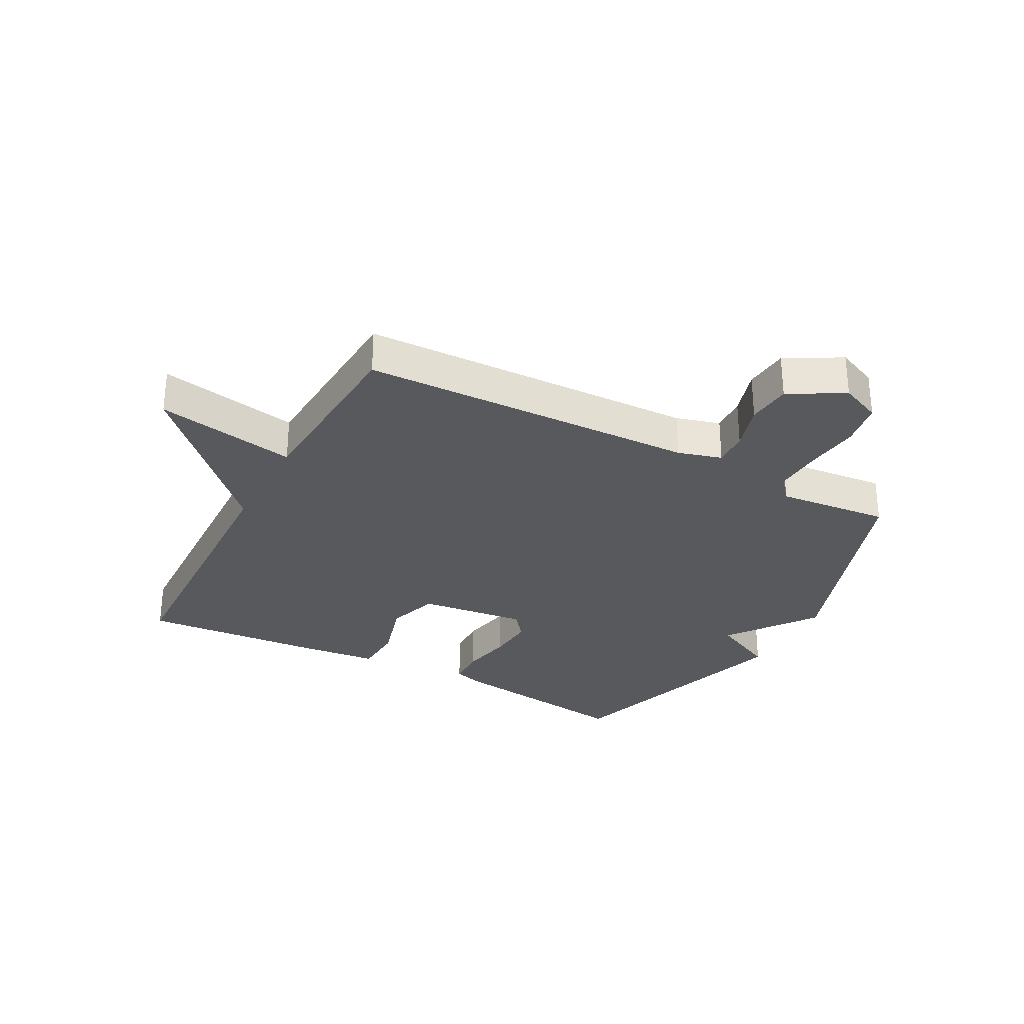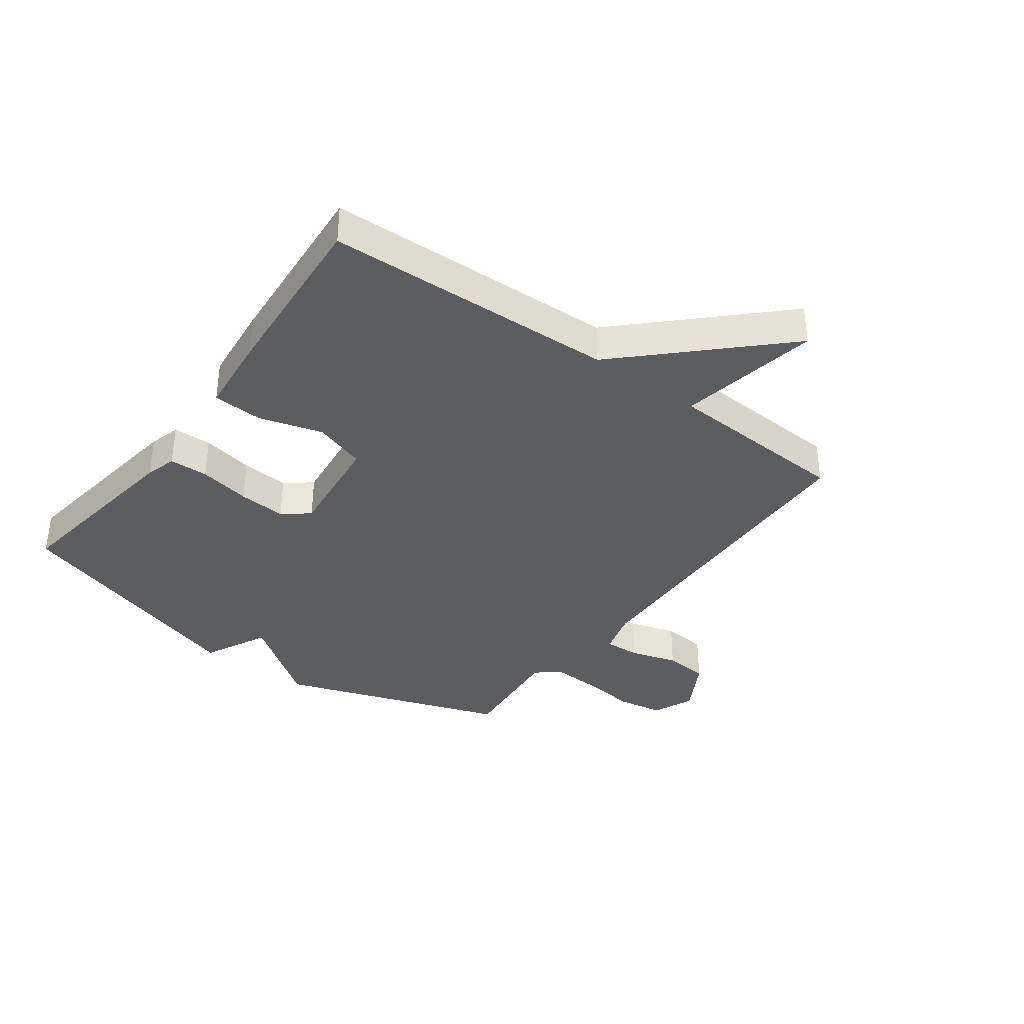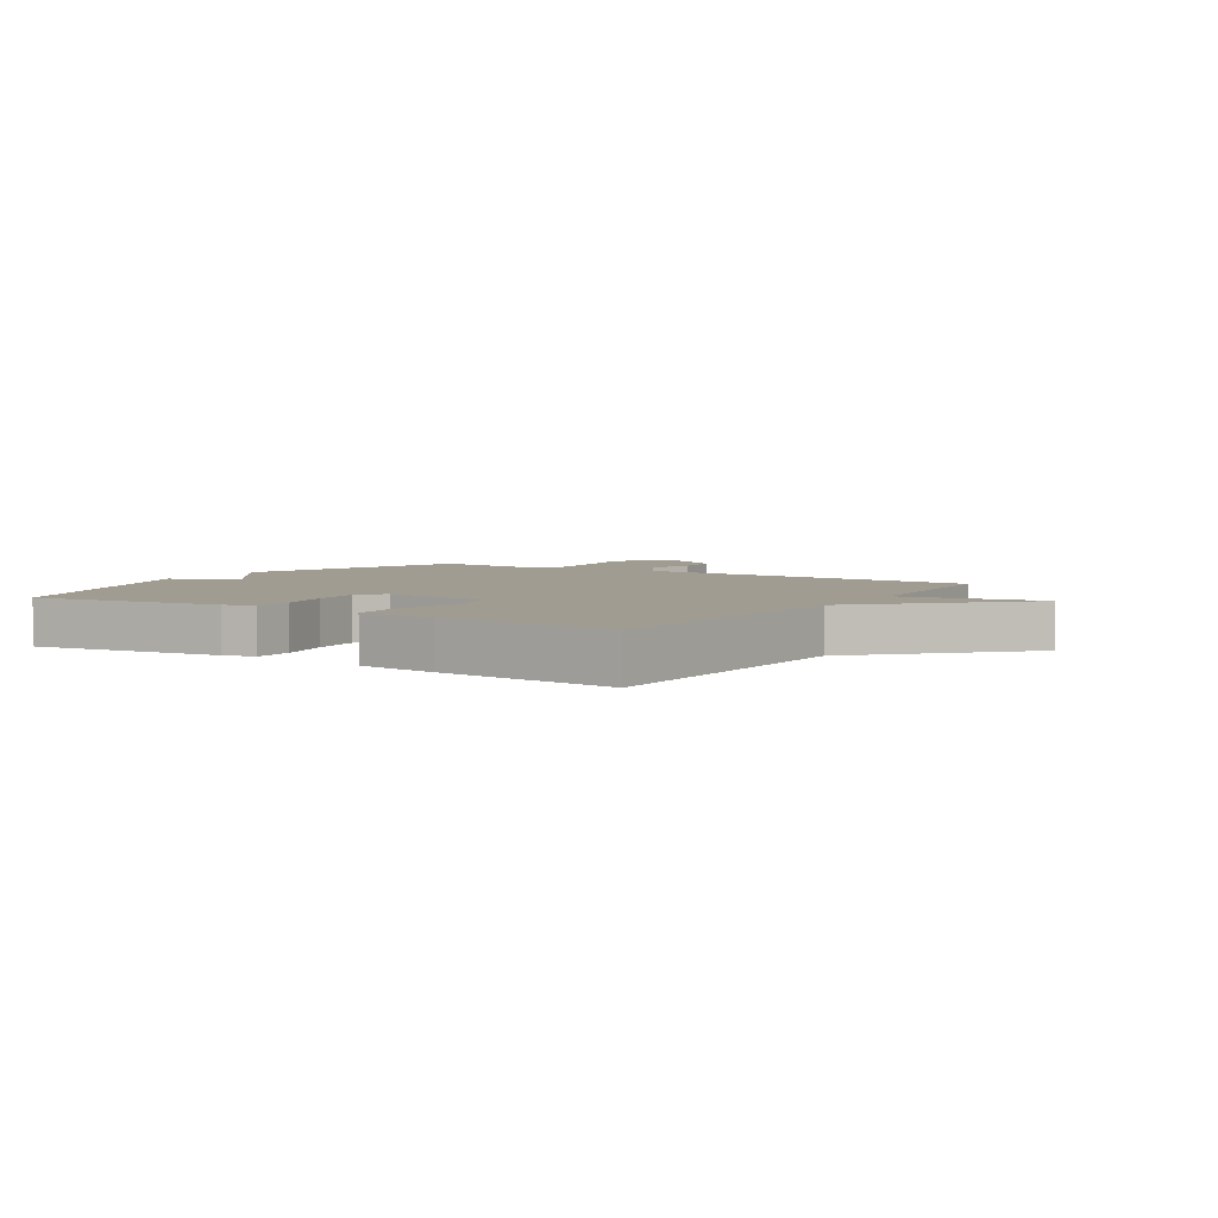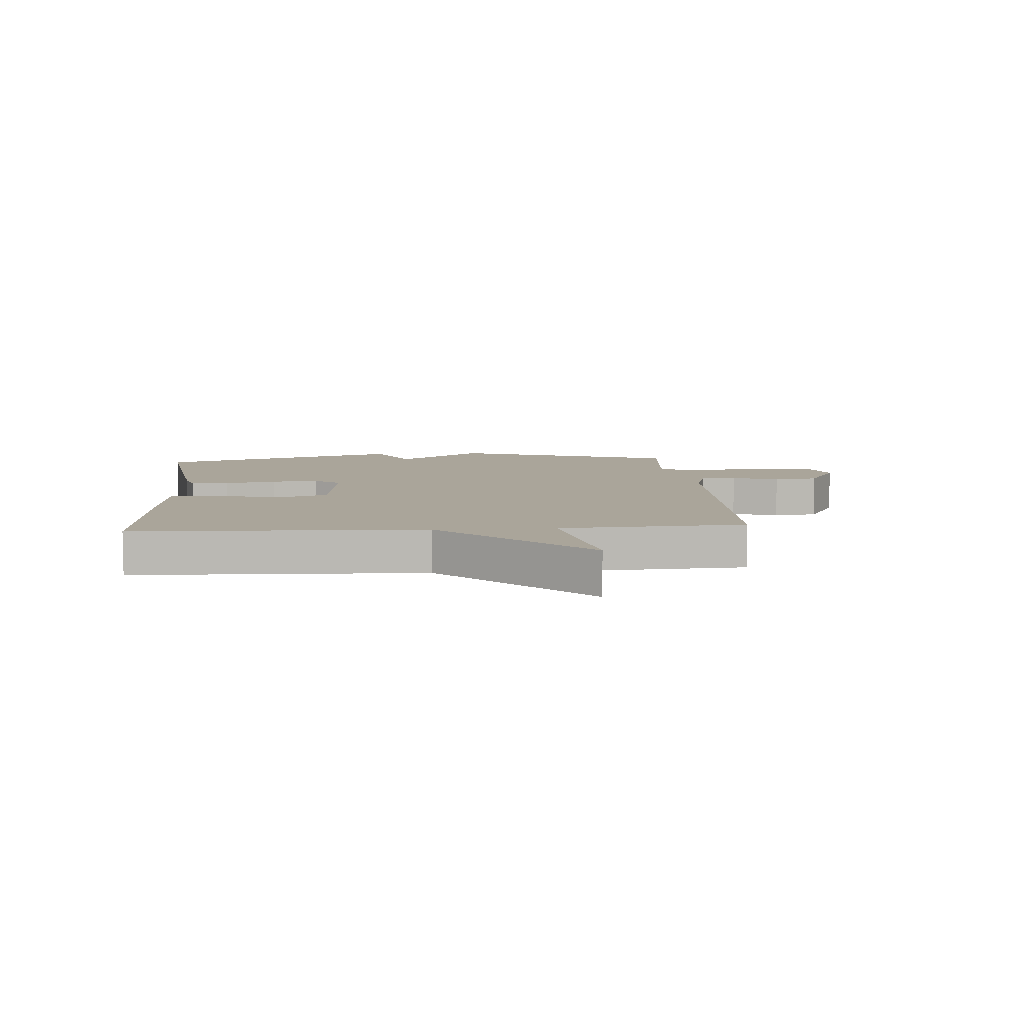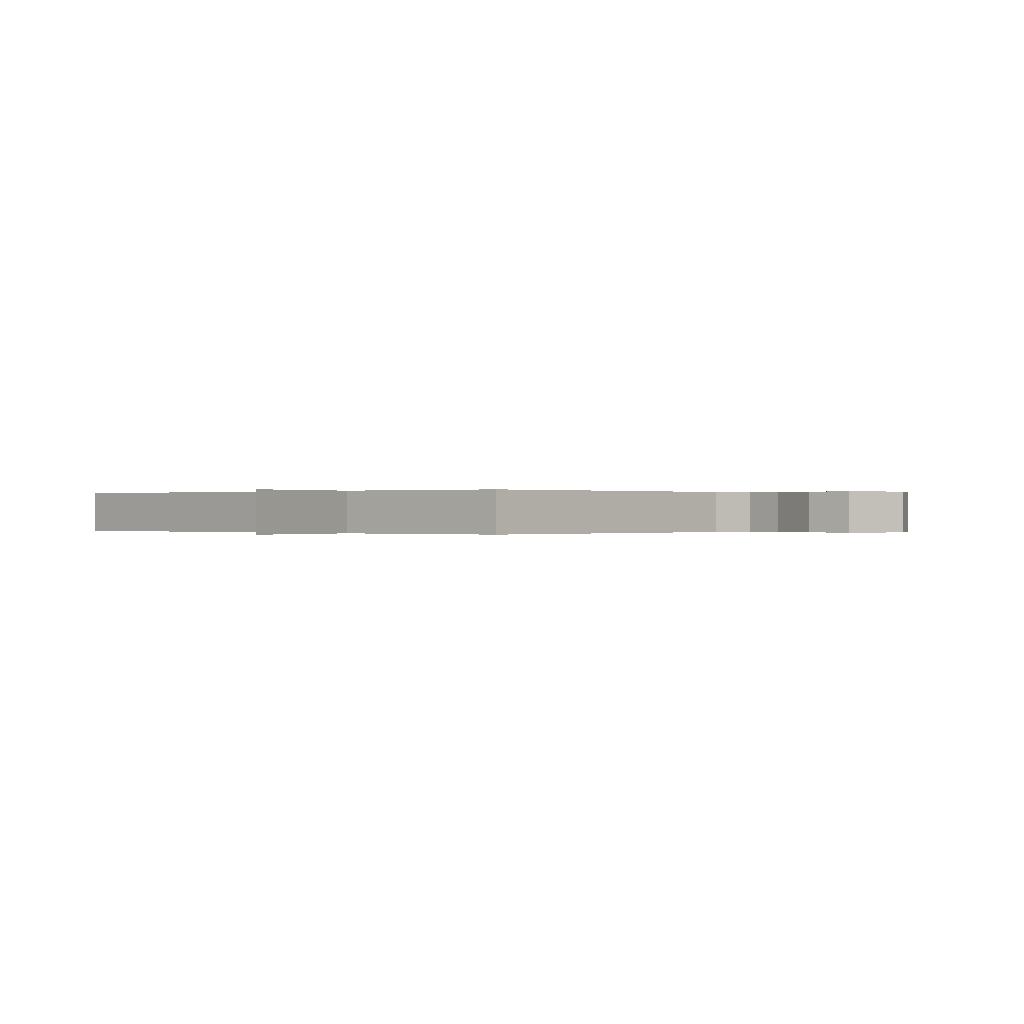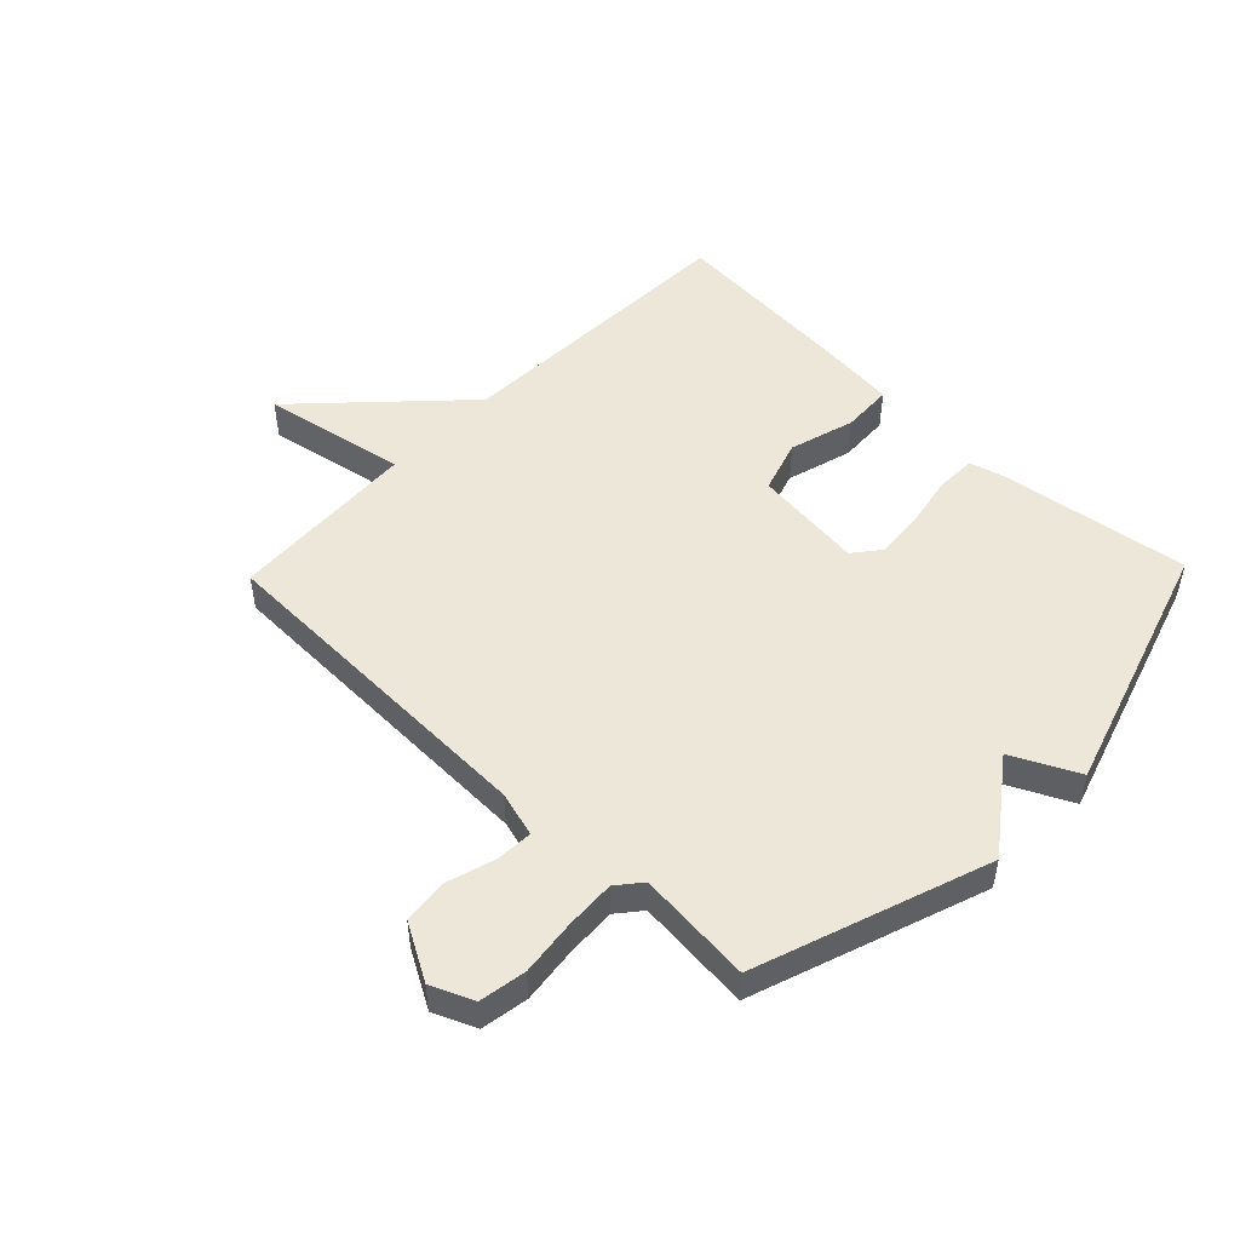
<metadata>
{"format":"obj","ext":"obj","renderer":"f3d","projection":"perspective","resolution":1024,"background":"white","views":[{"elev":-30.0,"azim":-28.1,"up":"+Y"},{"elev":-36.5,"azim":-126.3,"up":"+Y"},{"elev":4.4,"azim":-147.2,"up":"+Y"},{"elev":7.7,"azim":-94.4,"up":"+Y"},{"elev":-0.0,"azim":-49.0,"up":"+Y"},{"elev":50.0,"azim":44.0,"up":"+Y"}]}
</metadata>
<code>
v -0.5 0.07 0.5
v 0.065 0.07 0.516
v 0.139 0.07 0.537
v 0.136 0.07 0.597
v 0.112 0.07 0.676
v 0.119 0.07 0.751
v 0.211 0.07 0.803
v 0.28 0.07 0.773
v 0.293 0.07 0.696
v 0.282 0.07 0.603
v 0.278 0.07 0.522
v 0.311 0.07 0.482
v 0.5 0.07 0.5
v 0.632 0.07 0.12
v 0.524 0.07 -0.027
v 0.632 0.07 -0.08
v 0.5 0.07 -0.5
v 0.183 0.07 -0.455
v 0.131 0.07 -0.44
v 0.129 0.07 -0.375
v 0.146 0.07 -0.288
v 0.152 0.07 -0.208
v 0.117 0.07 -0.164
v -0.064 0.07 -0.185
v -0.092 0.07 -0.272
v -0.061 0.07 -0.379
v -0.065 0.07 -0.463
v -0.199 0.07 -0.477
v -0.5 0.07 -0.5
v -0.517 0.07 -0.011
v -0.754 0.07 0.233
v -0.517 0.07 0.189
v -0.5 0 0.5
v 0.065 0 0.516
v 0.139 0 0.537
v 0.136 0 0.597
v 0.112 0 0.676
v 0.119 0 0.751
v 0.211 0 0.803
v 0.28 0 0.773
v 0.293 0 0.696
v 0.282 0 0.603
v 0.278 0 0.522
v 0.311 0 0.482
v 0.5 0 0.5
v 0.632 0 0.12
v 0.524 0 -0.027
v 0.632 0 -0.08
v 0.5 0 -0.5
v 0.183 0 -0.455
v 0.131 0 -0.44
v 0.129 0 -0.375
v 0.146 0 -0.288
v 0.152 0 -0.208
v 0.117 0 -0.164
v -0.064 0 -0.185
v -0.092 0 -0.272
v -0.061 0 -0.379
v -0.065 0 -0.463
v -0.199 0 -0.477
v -0.5 0 -0.5
v -0.517 0 -0.011
v -0.754 0 0.233
v -0.517 0 0.189
f 30 31 32
f 30 32 1
f 29 30 1
f 28 29 1
f 27 28 1
f 26 27 1
f 25 26 1
f 24 25 1 2
f 23 24 2 3
f 22 23 3
f 19 20 21
f 18 19 21
f 17 18 21
f 16 17 21
f 15 16 21
f 15 21 22
f 14 15 22
f 13 14 22
f 12 13 22
f 11 12 22 3
f 8 9 10
f 7 8 10
f 6 7 10
f 5 6 10
f 4 5 10
f 3 4 10 11
f 64 63 62
f 33 64 62
f 33 62 61
f 33 61 60
f 33 60 59
f 33 59 58
f 33 58 57
f 34 33 57 56
f 35 34 56 55
f 35 55 54
f 53 52 51
f 53 51 50
f 53 50 49
f 53 49 48
f 53 48 47
f 54 53 47
f 54 47 46
f 54 46 45
f 54 45 44
f 35 54 44 43
f 42 41 40
f 42 40 39
f 42 39 38
f 42 38 37
f 42 37 36
f 43 42 36 35
f 1 33 34 2
f 2 34 35 3
f 3 35 36 4
f 4 36 37 5
f 5 37 38 6
f 6 38 39 7
f 7 39 40 8
f 8 40 41 9
f 9 41 42 10
f 10 42 43 11
f 11 43 44 12
f 12 44 45 13
f 13 45 46 14
f 14 46 47 15
f 15 47 48 16
f 16 48 49 17
f 17 49 50 18
f 18 50 51 19
f 19 51 52 20
f 20 52 53 21
f 21 53 54 22
f 22 54 55 23
f 23 55 56 24
f 24 56 57 25
f 25 57 58 26
f 26 58 59 27
f 27 59 60 28
f 28 60 61 29
f 29 61 62 30
f 30 62 63 31
f 31 63 64 32
f 32 64 33 1

</code>
